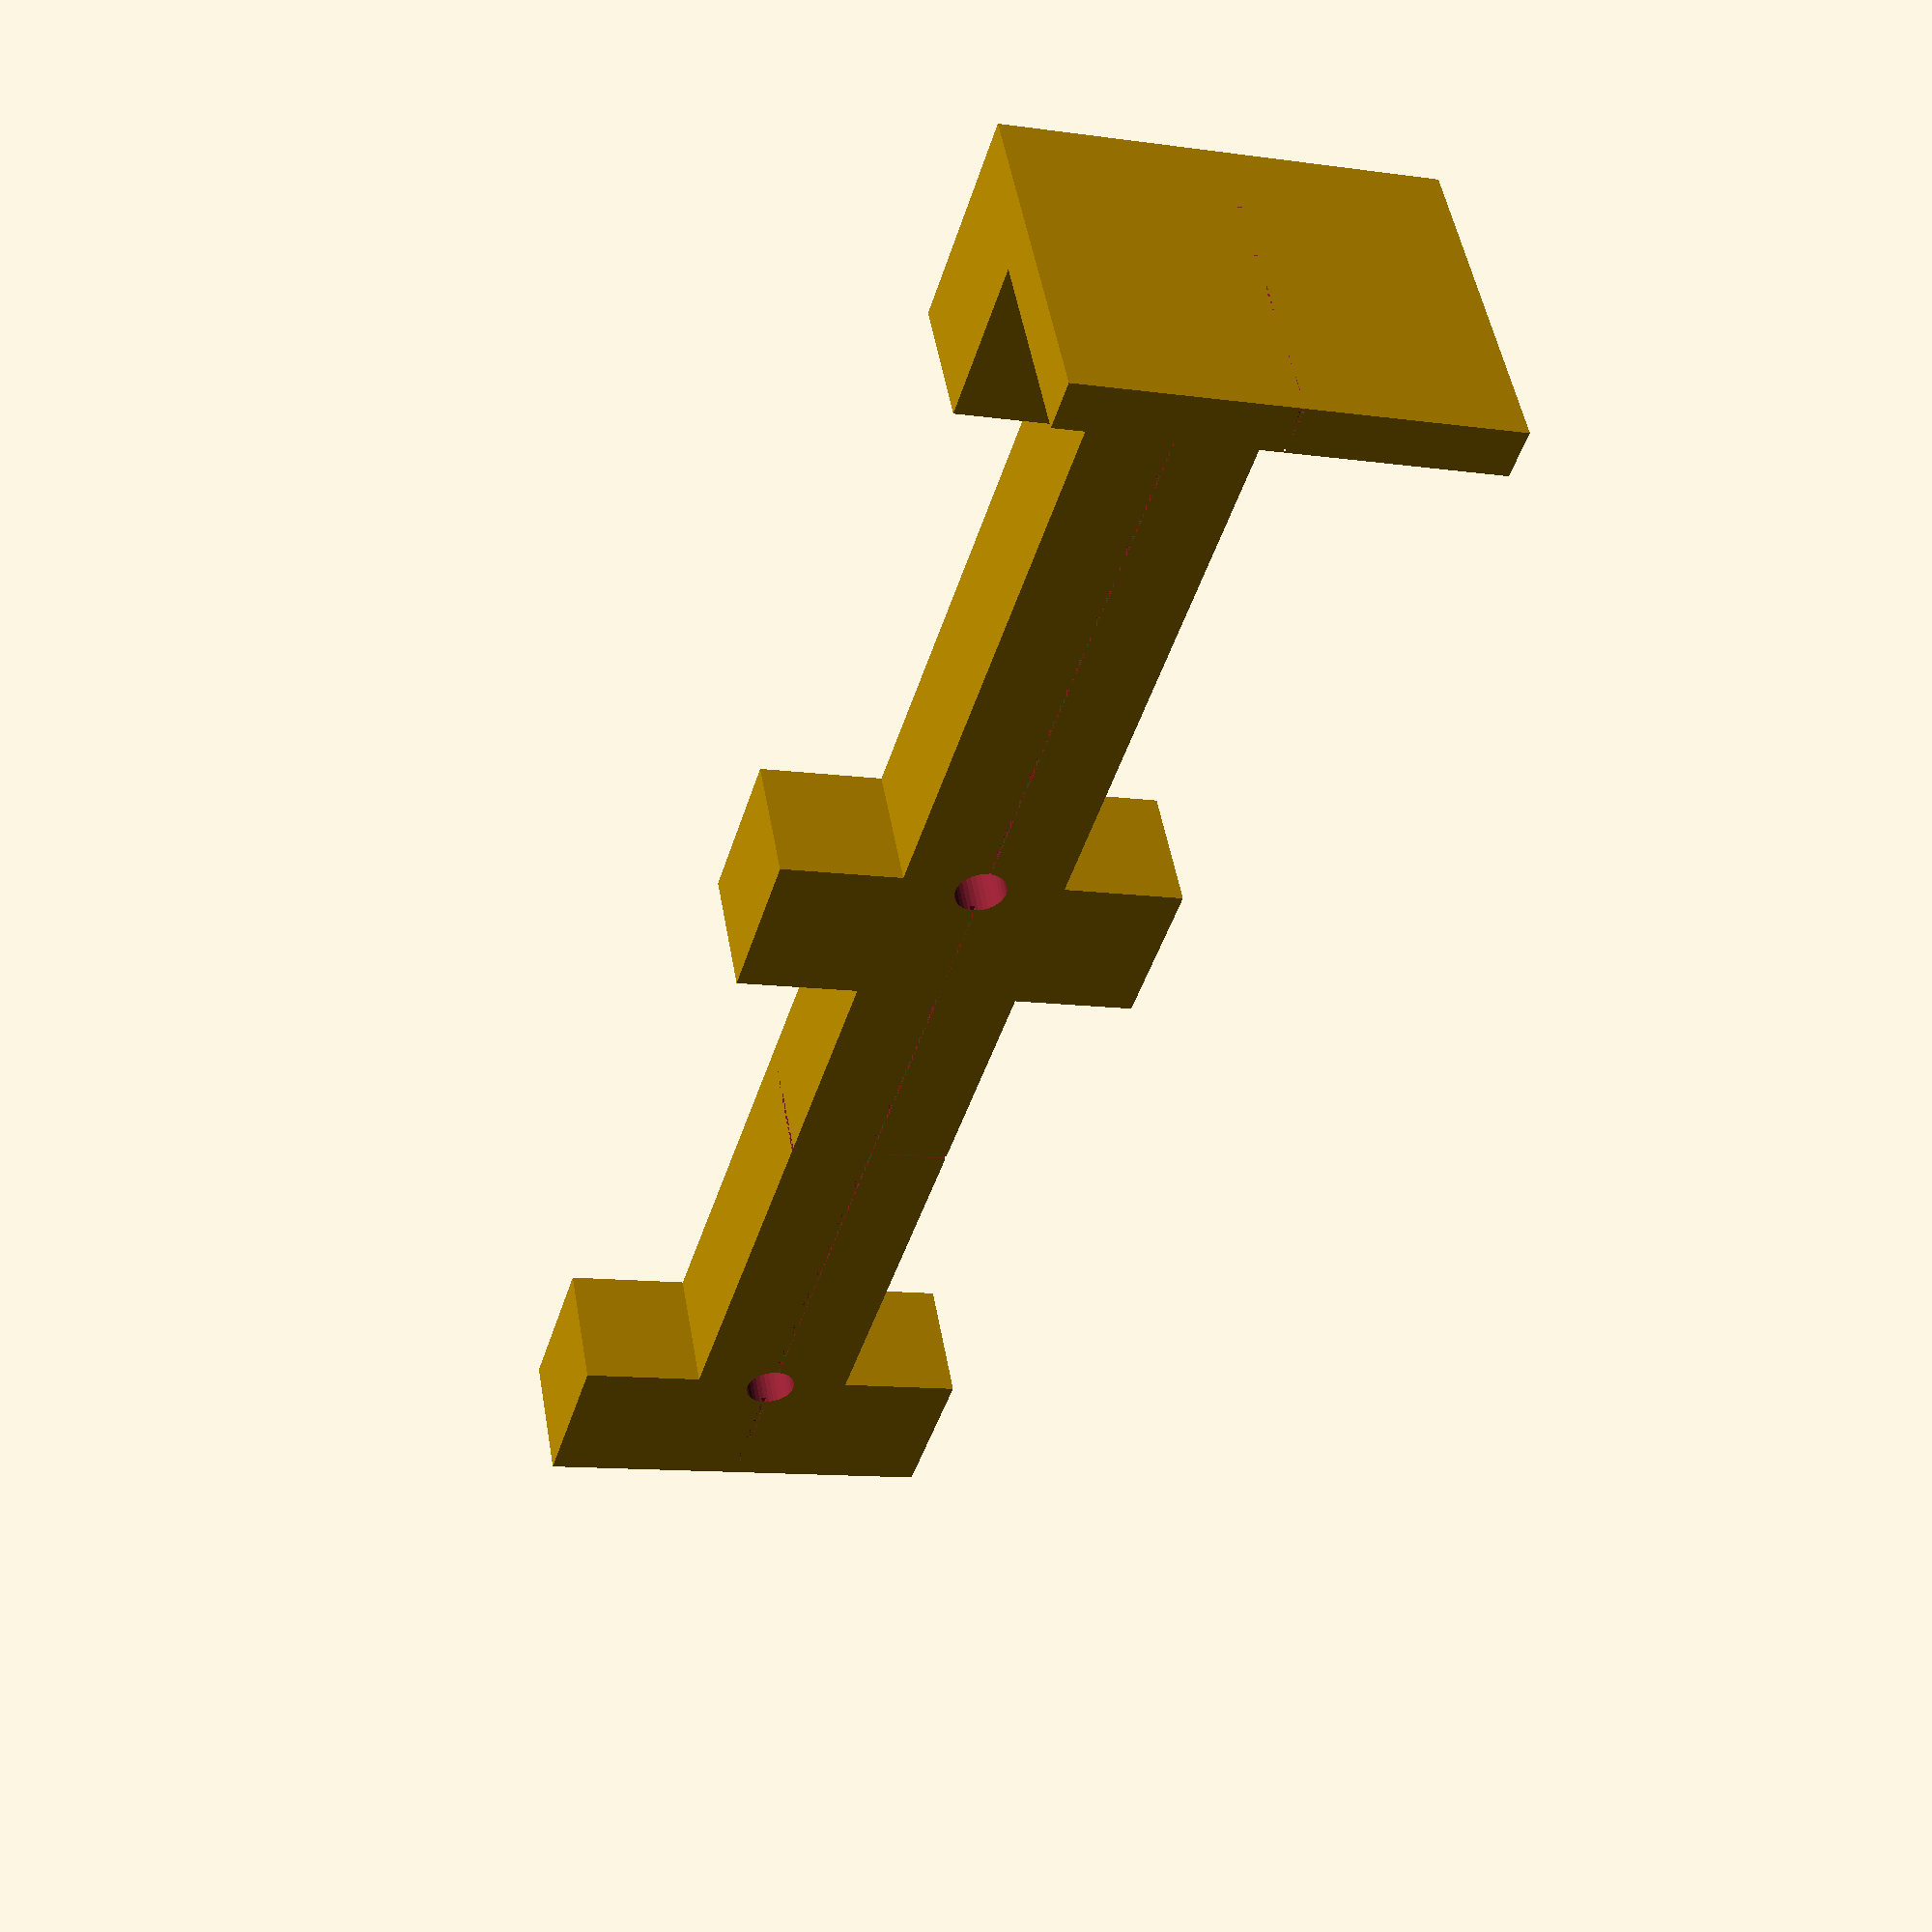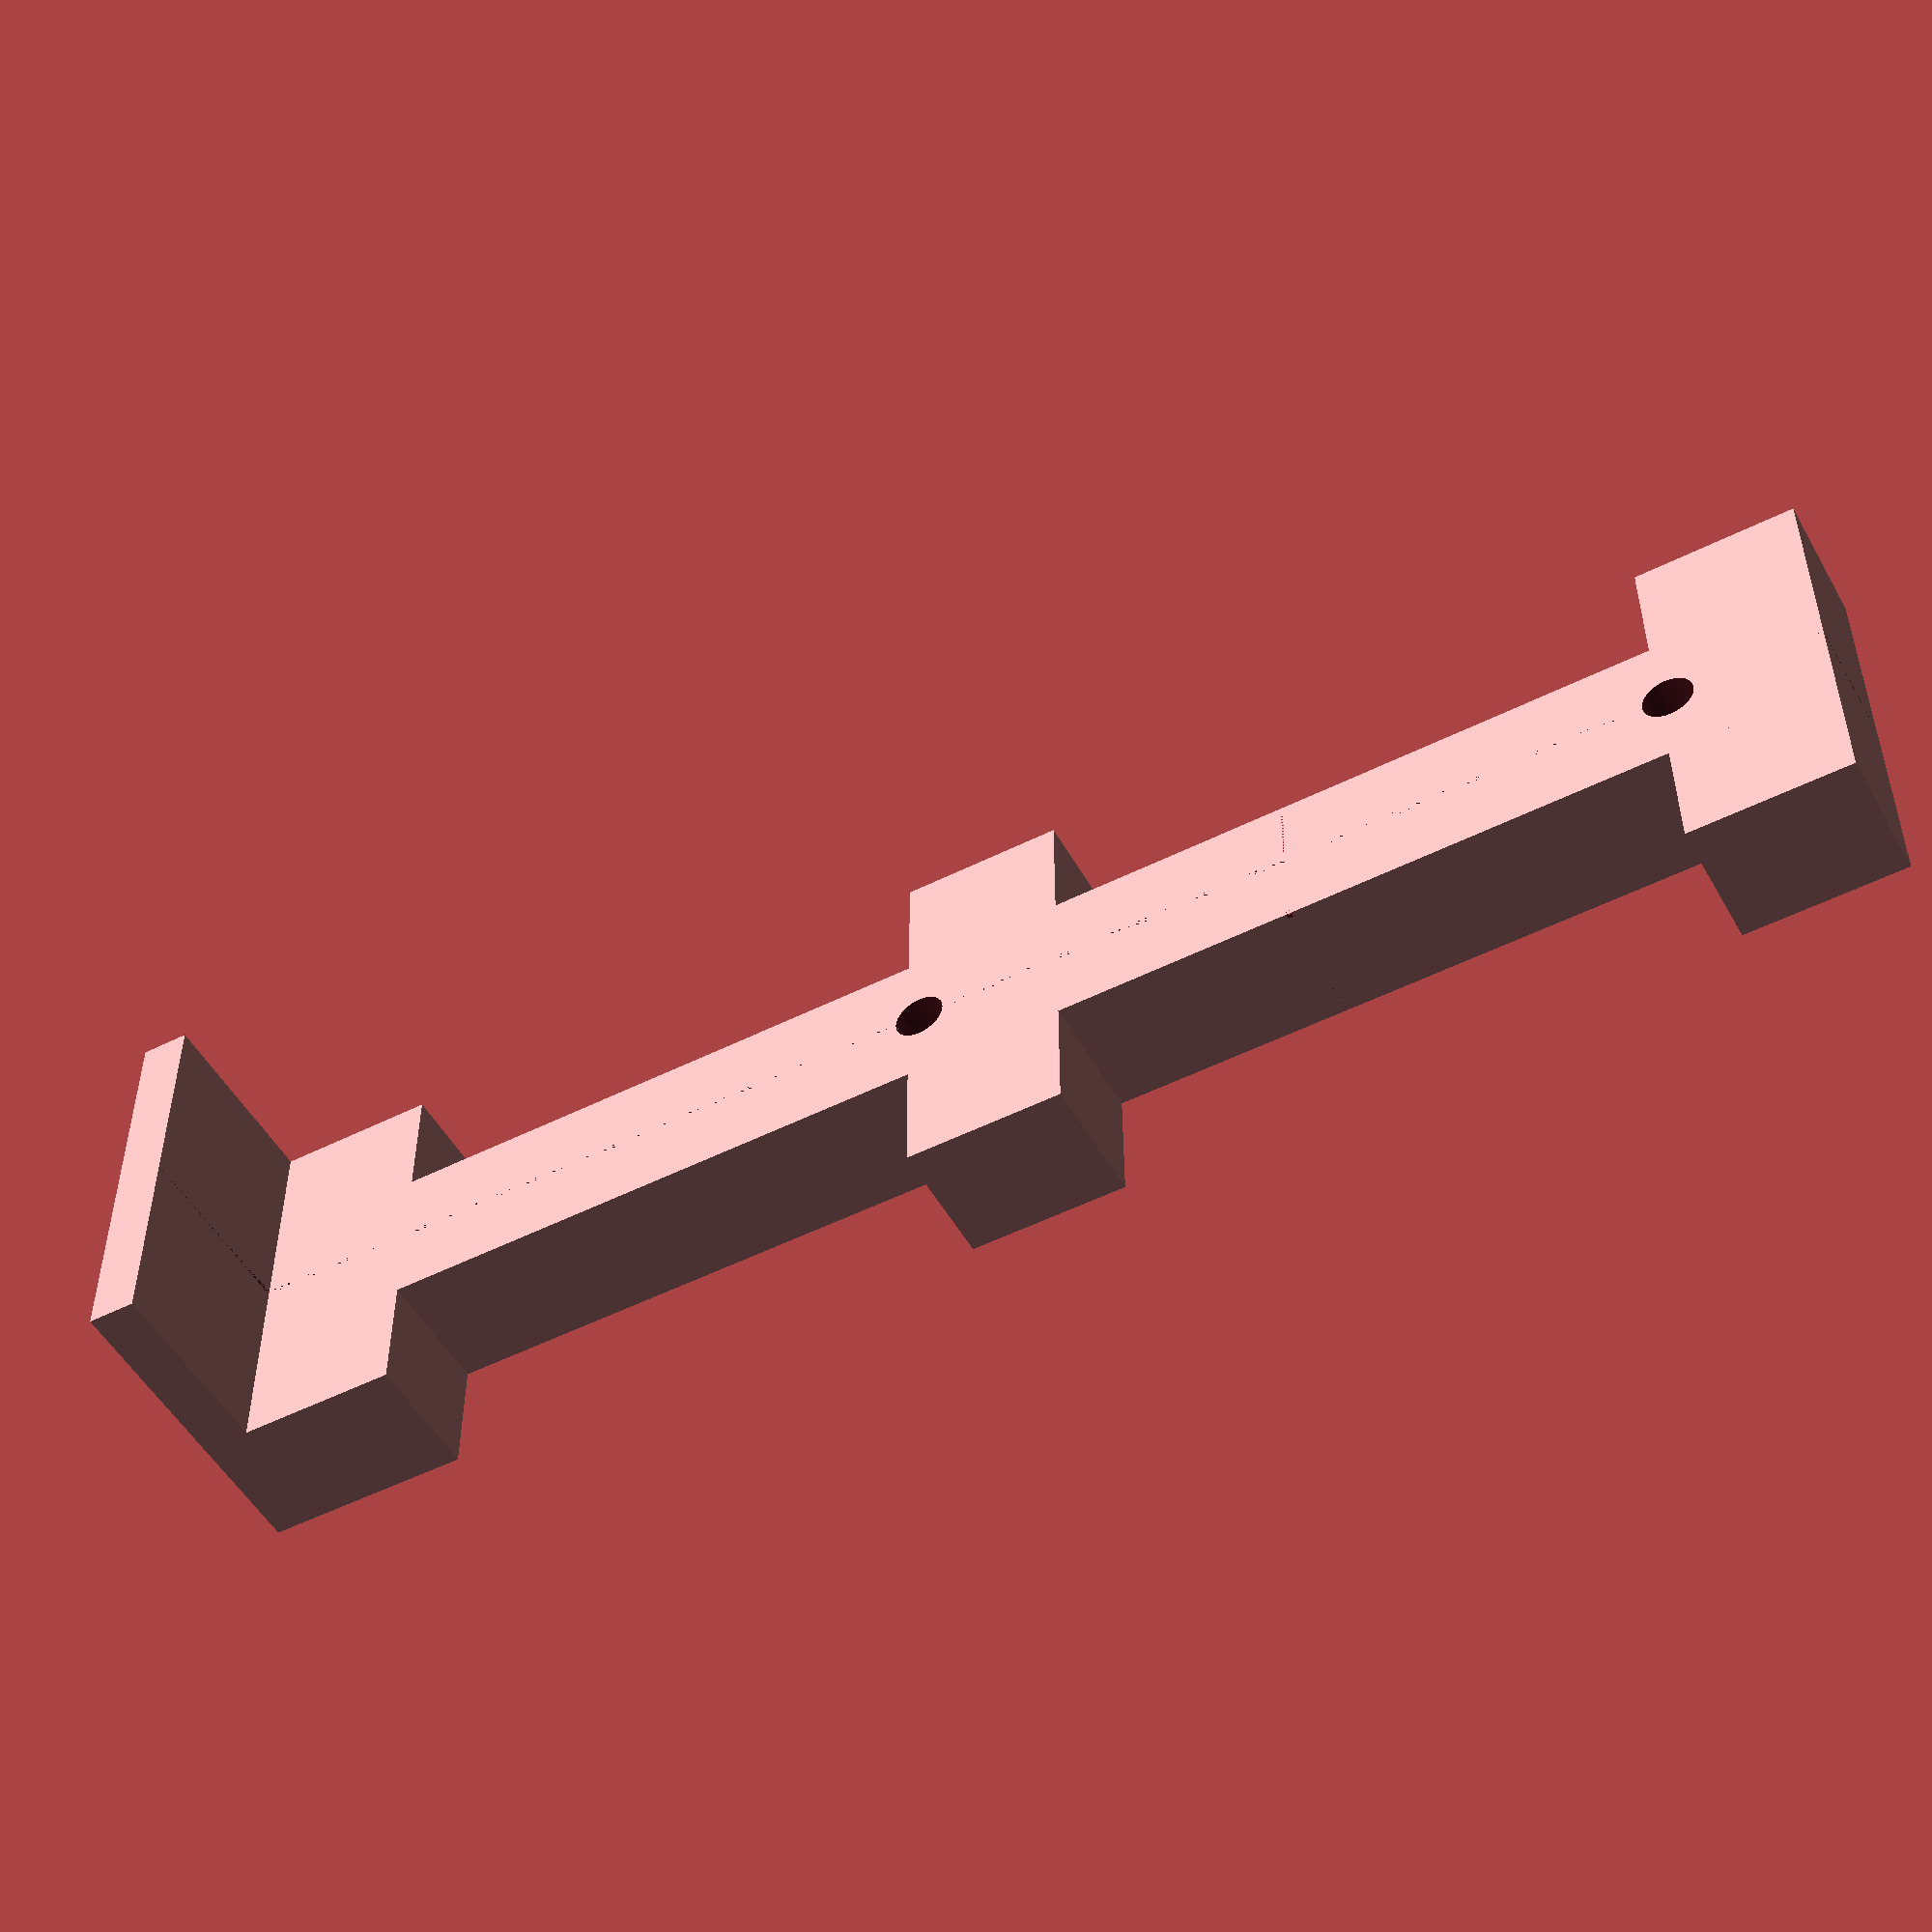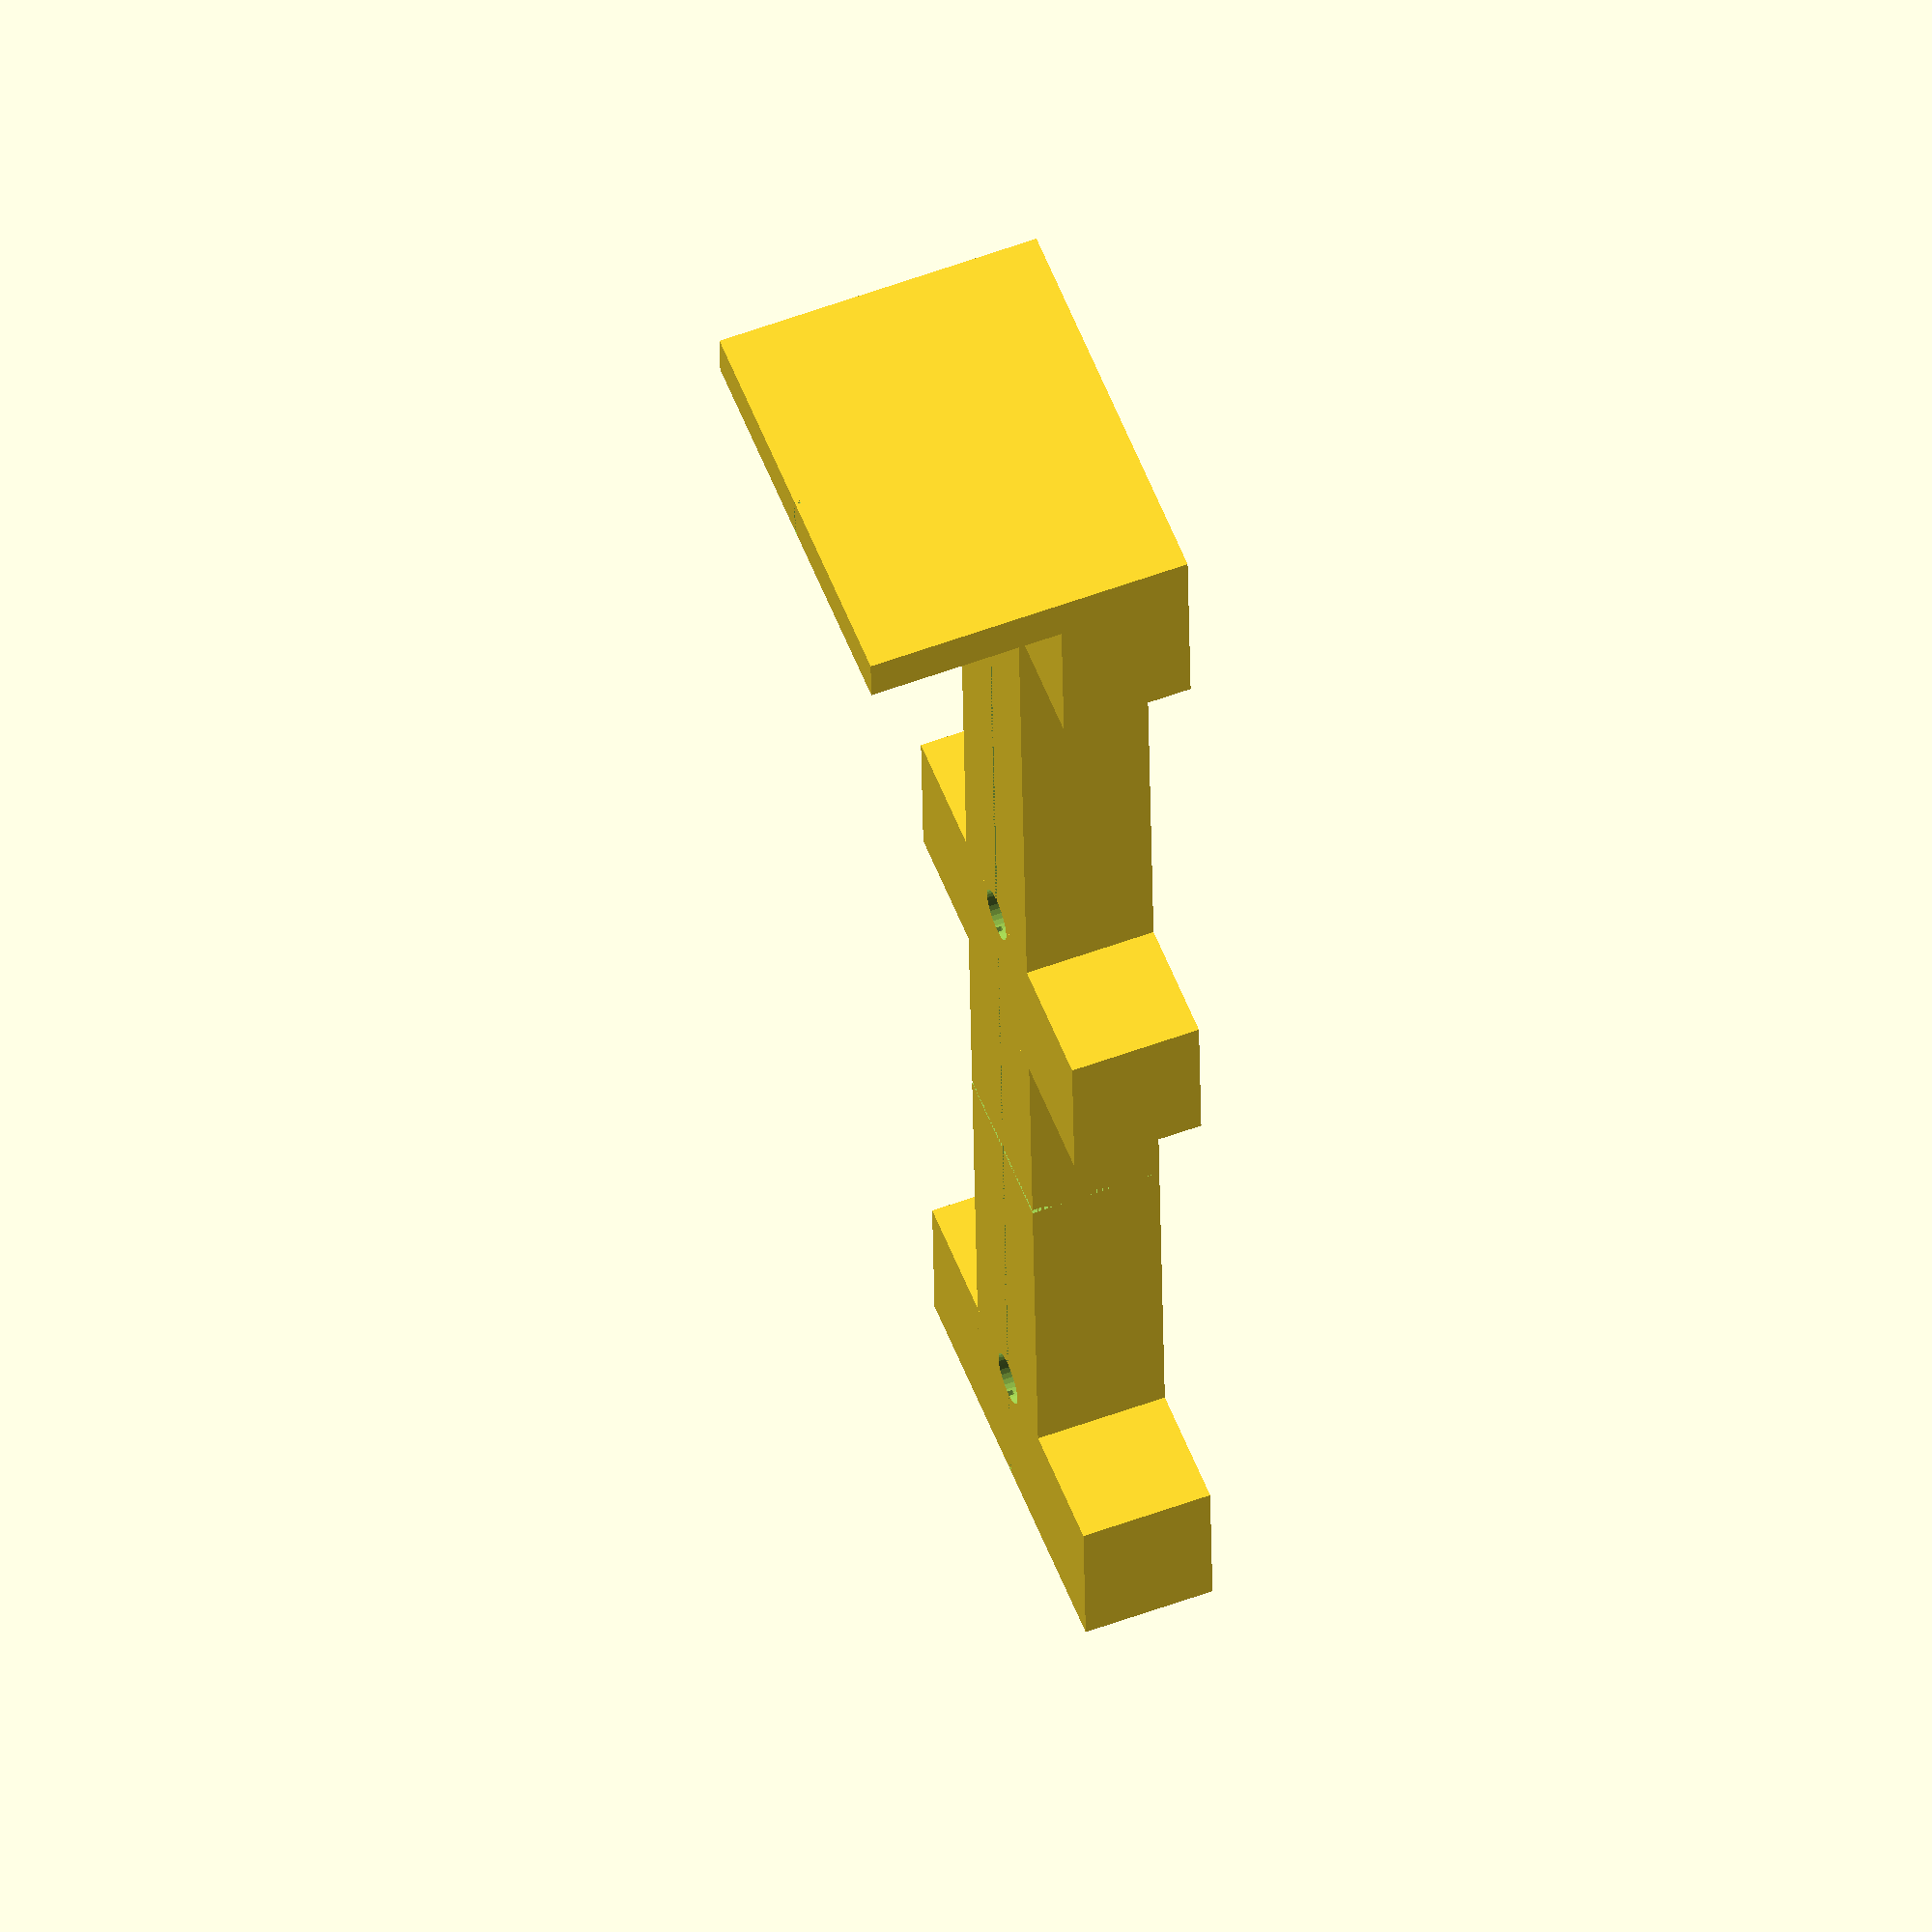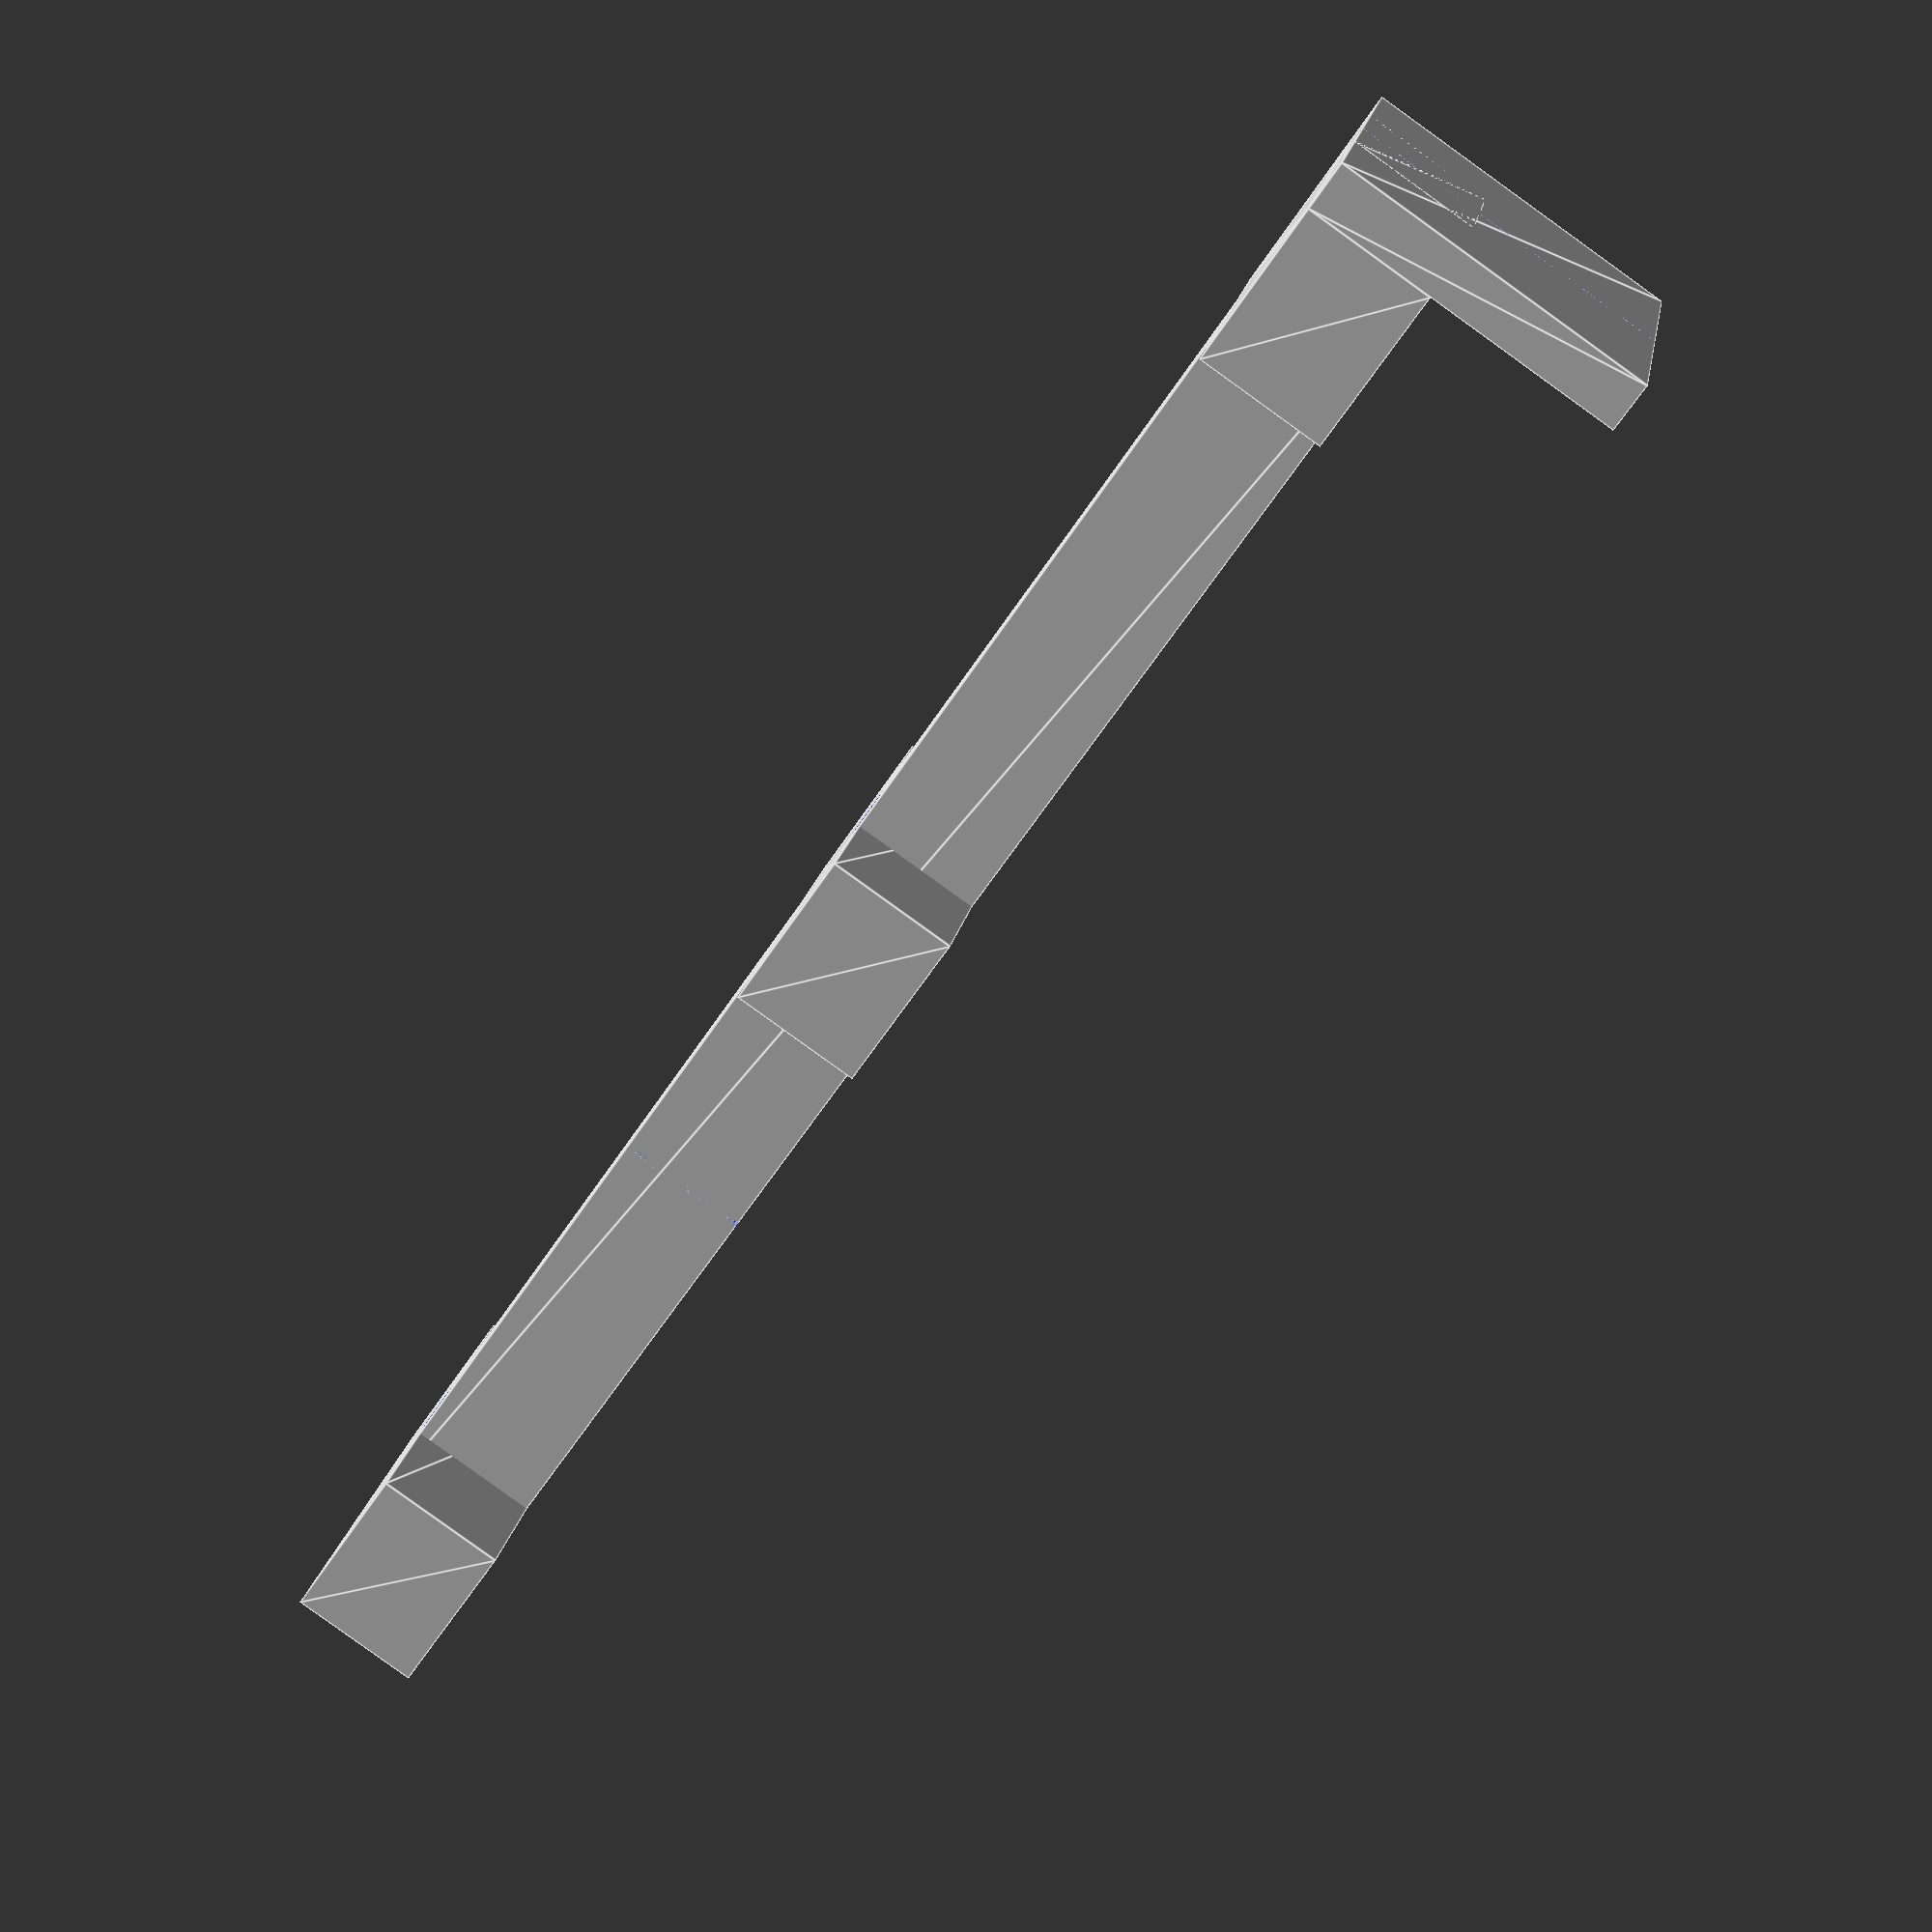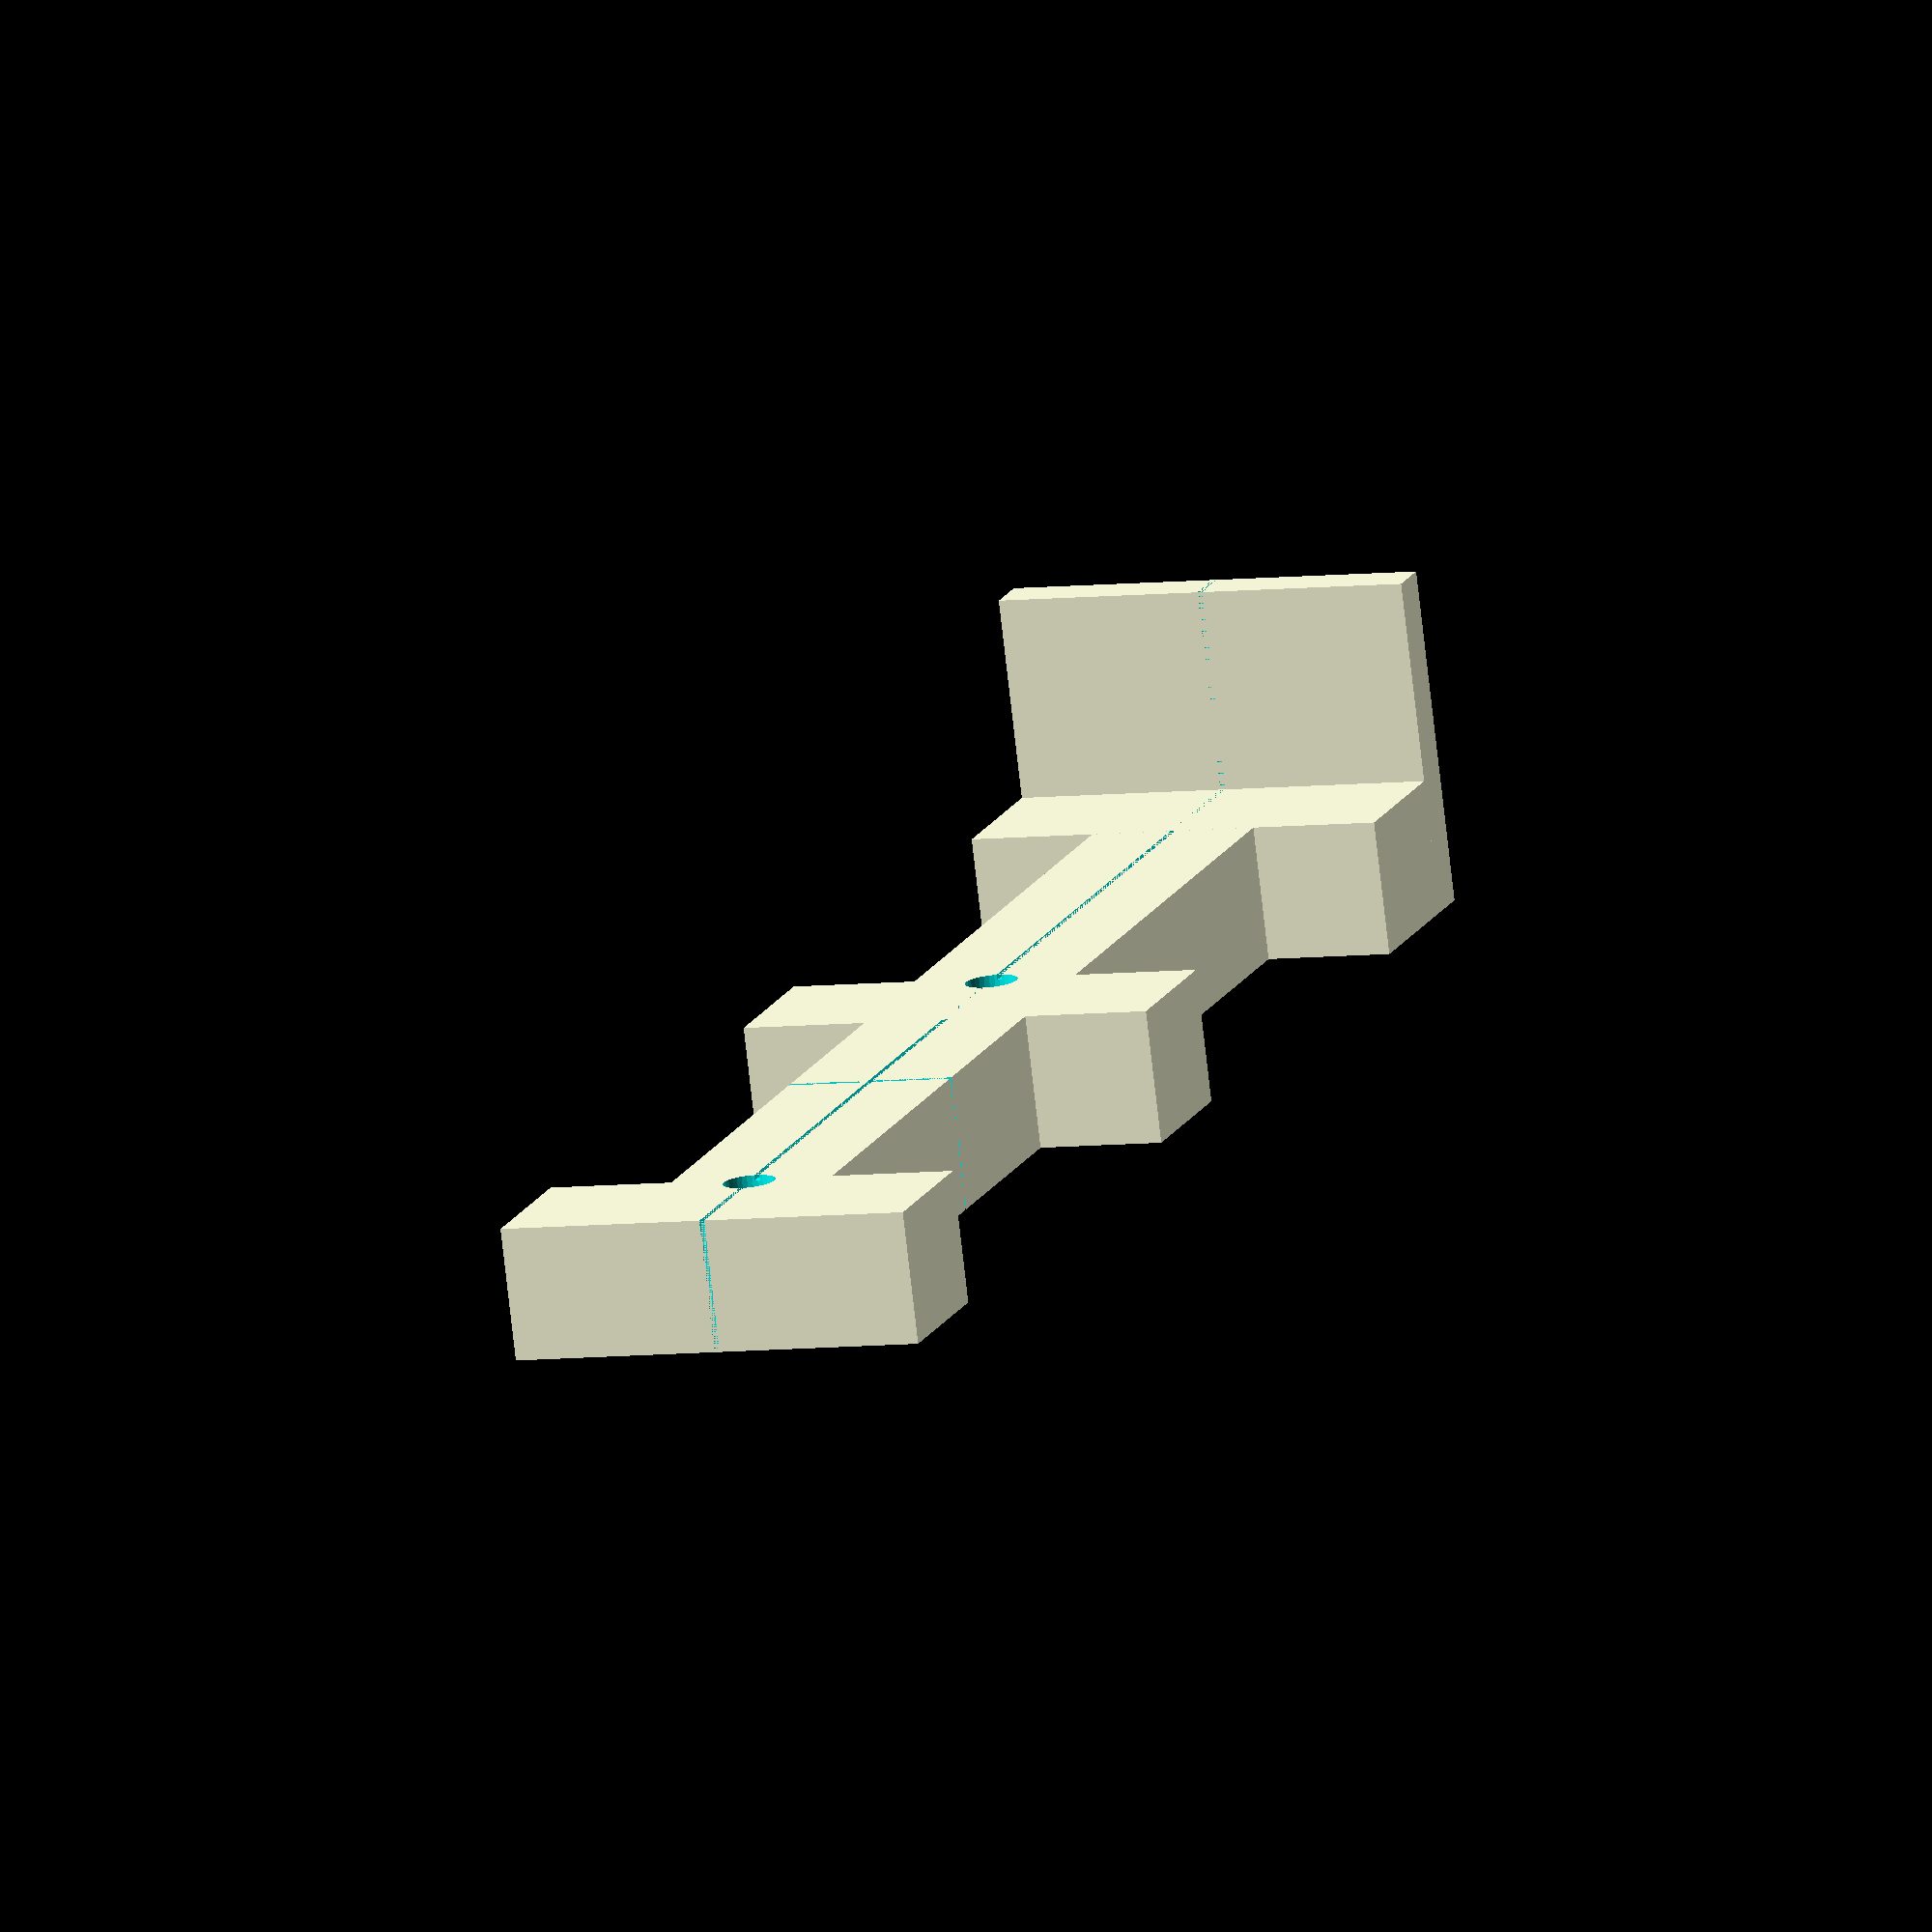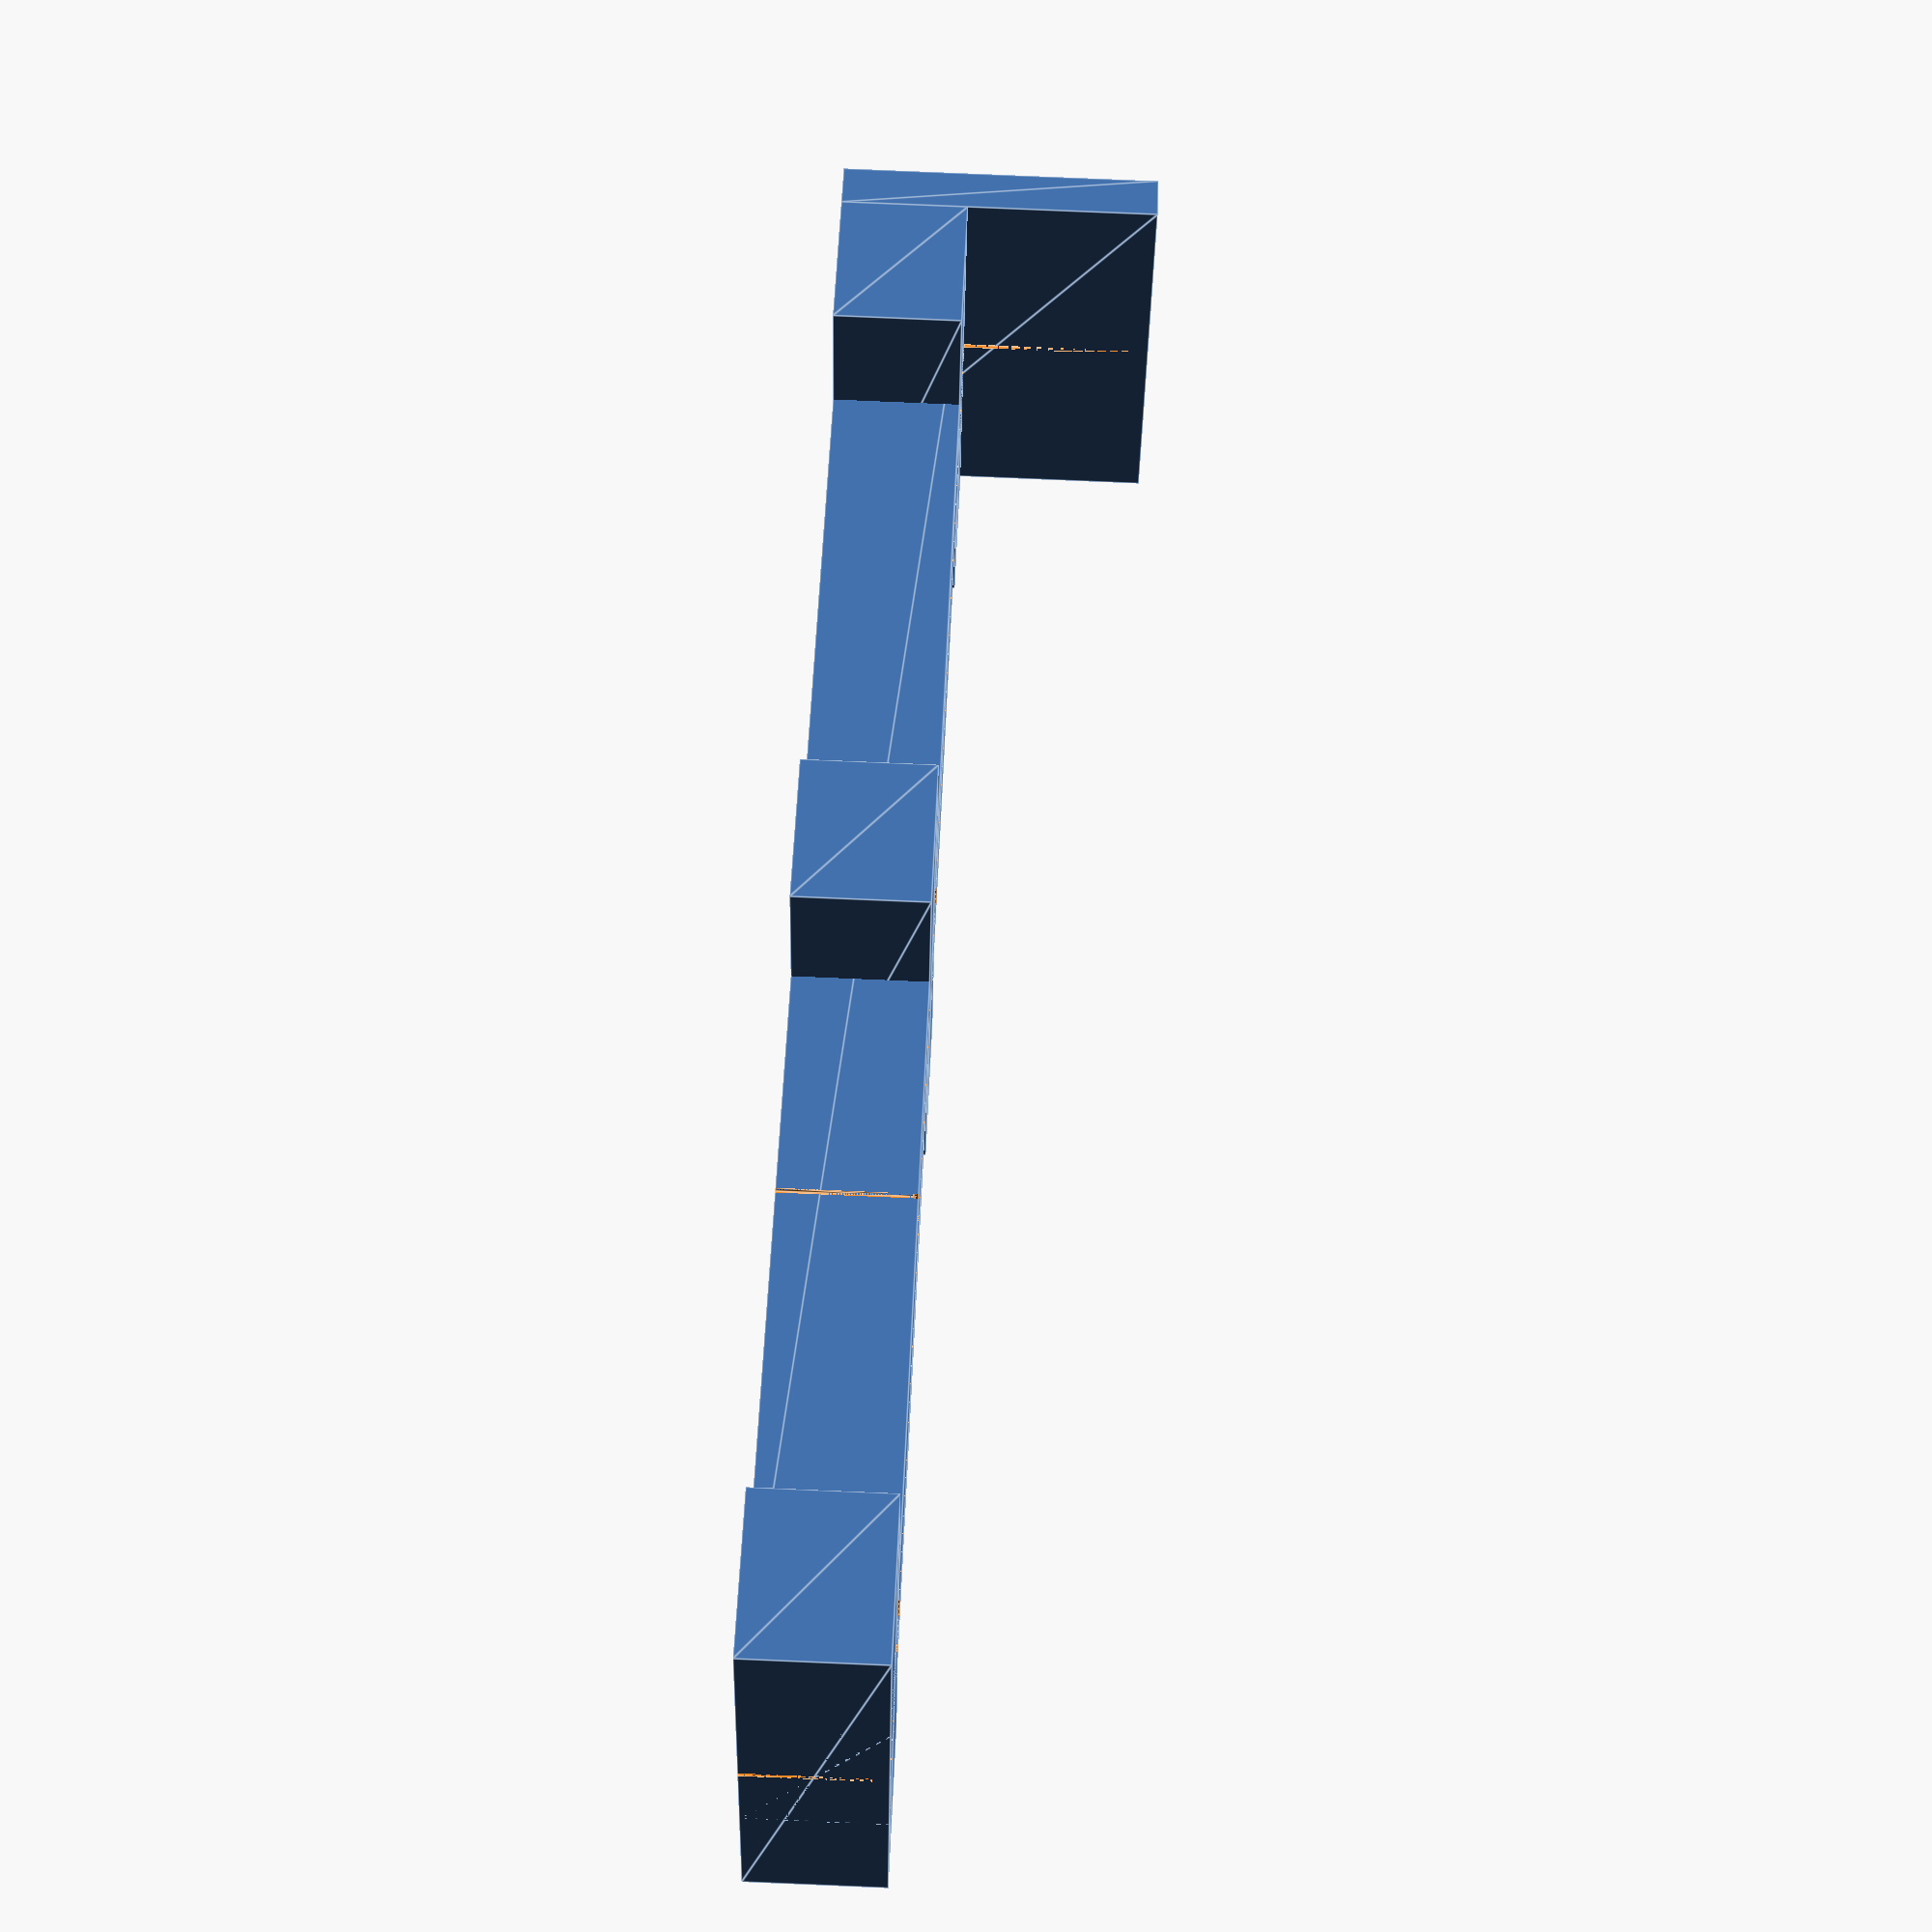
<openscad>
//Changelog:
//V1.1 Added centerlines where missing on the sides. 8/14/17

$fa=6*1;
$fs=0.5*1;

// Stile Width (in inches)
x_in=1.5625;

// Bottom Hole (in inches)
y_in=2.89; //2.875

// Plate Thickness (in inches)
z_in=0.5;

// Lip Thickness (in inches)
lip_in=0.1875;

// Hole Diameter (in inches)
d_in=0.1975; //0.1975 fits 3/16" drill bit well

// Center to Center in inches
CTC_in=3.02;

// Width of center rail
a_in=0.625;

mm_per_inch=25.4*1;
x_mm = x_in*mm_per_inch; 
y_mm = y_in*mm_per_inch; 
z_mm = z_in*mm_per_inch; 
lip_mm = lip_in*mm_per_inch; 
d_mm = d_in*mm_per_inch; 
CTC_mm = CTC_in*mm_per_inch; 
a_mm = a_in*mm_per_inch;
//total_height=(CTC+1+z_in)*mm_per_inch;
difference()
{
    union() {
    
    // build center rail
    linear_extrude(z_mm) 
    translate([(x_mm/2)-(a_mm/2),0,0])   
    square([a_mm, (lip_mm+y_mm+CTC_mm+15)]);    
    
    // build crossbeams
    linear_extrude(z_mm) 
    translate([0,lip_mm,0])   
    square([x_mm, a_mm]);
        
    linear_extrude(z_mm) 
    translate([0,lip_mm+y_mm+CTC_mm+15-a_mm,0])   
    square([x_mm, a_mm]);
        
    linear_extrude(z_mm) 
    translate([0,((lip_mm+y_mm+CTC_mm+15)/2)-(a_mm/2),0])   
    square([x_mm, a_mm]);    
        
    // build main plate
    //linear_extrude(z_mm) 
    //square([x_mm, (lip_mm+y_mm+CTC_mm+15)]);

    // build lip
    //translate([0,0,z_mm]) 
    linear_extrude((0.75*mm_per_inch)+z_mm) 
    square([x_mm, (lip_mm)]);
    }

    // Drill bottom hole
    translate ([(x_mm/2), (lip_mm+y_mm), 0])
    cylinder(h=z_mm*4, d=d_mm, center=true);


    // Drill top hole
    translate ([(x_mm/2), (lip_mm+y_mm+CTC_mm), 0])
    cylinder(h=z_mm*4, d=d_mm, center=true);
    
    // Draw Centerline Mark #1
    translate ([0, lip_mm+y_mm+(CTC_mm/2)-(0.5/2), z_mm-0.5])
    linear_extrude(0.5)
    square([x_mm, 0.5]);

    // Draw Centerline Mark #2
    translate ([(x_mm/2)-(0.5/2), lip_mm, z_mm-0.5])
    linear_extrude(0.5)
    square([0.5,(y_mm+CTC_mm+15)]);
    
    // Draw Centerline Mark #3
    translate ([(x_mm/2)-(0.5/2), 0, (0.75*mm_per_inch)+z_mm-0.5])
    linear_extrude(0.5)
    square([0.5,(lip_mm)]);
    
    // Draw Centerline Mark #4
    translate ([(x_mm/2)-(0.5/2), lip_mm-0.5, z_mm])
    linear_extrude((0.75*mm_per_inch))
    square([0.5,0.5]);
    
    // Draw Centerline Mark #5
    translate ([(x_mm/2)-(0.5/2), 0, 0])
    linear_extrude(z_mm+(0.75*mm_per_inch))
    square([0.5,0.5]);
    
    // Draw Centerline Mark #6
    translate ([(x_mm/2)-(0.5/2), lip_mm+y_mm+CTC_mm+15-0.5, 0])
    linear_extrude(z_mm)
    square([0.5,0.5]);
    
    // Draw Centerline Mark #7 Horizontal Left Side
    translate ([(x_mm/2)-(a_mm/2), lip_mm+y_mm+(CTC_mm/2)-(0.5/2), 0])
    linear_extrude(z_mm)
    square([0.5,0.5]);
    
    // Draw Centerline Mark #8 Horizontal Right Side
    translate ([(x_mm/2)+(a_mm/2)-0.5, lip_mm+y_mm+(CTC_mm/2)-(0.5/2), 0])
    linear_extrude(z_mm)
    square([0.5,0.5]);
}
</openscad>
<views>
elev=130.6 azim=16.7 roll=189.8 proj=p view=wireframe
elev=231.5 azim=269.9 roll=151.4 proj=p view=solid
elev=302.4 azim=177.8 roll=69.1 proj=o view=solid
elev=265.3 azim=253.6 roll=305.7 proj=p view=edges
elev=77.2 azim=197.3 roll=6.5 proj=o view=wireframe
elev=99.0 azim=117.9 roll=267.6 proj=p view=edges
</views>
